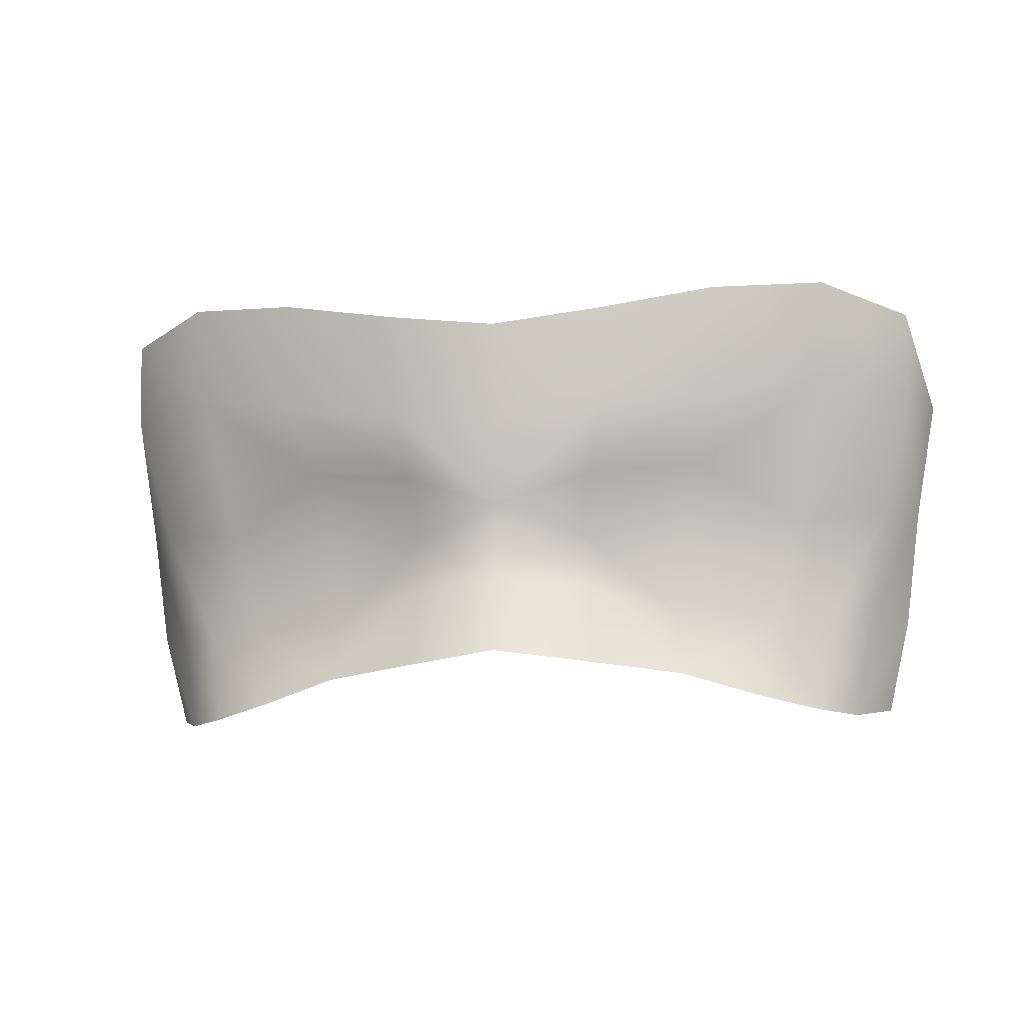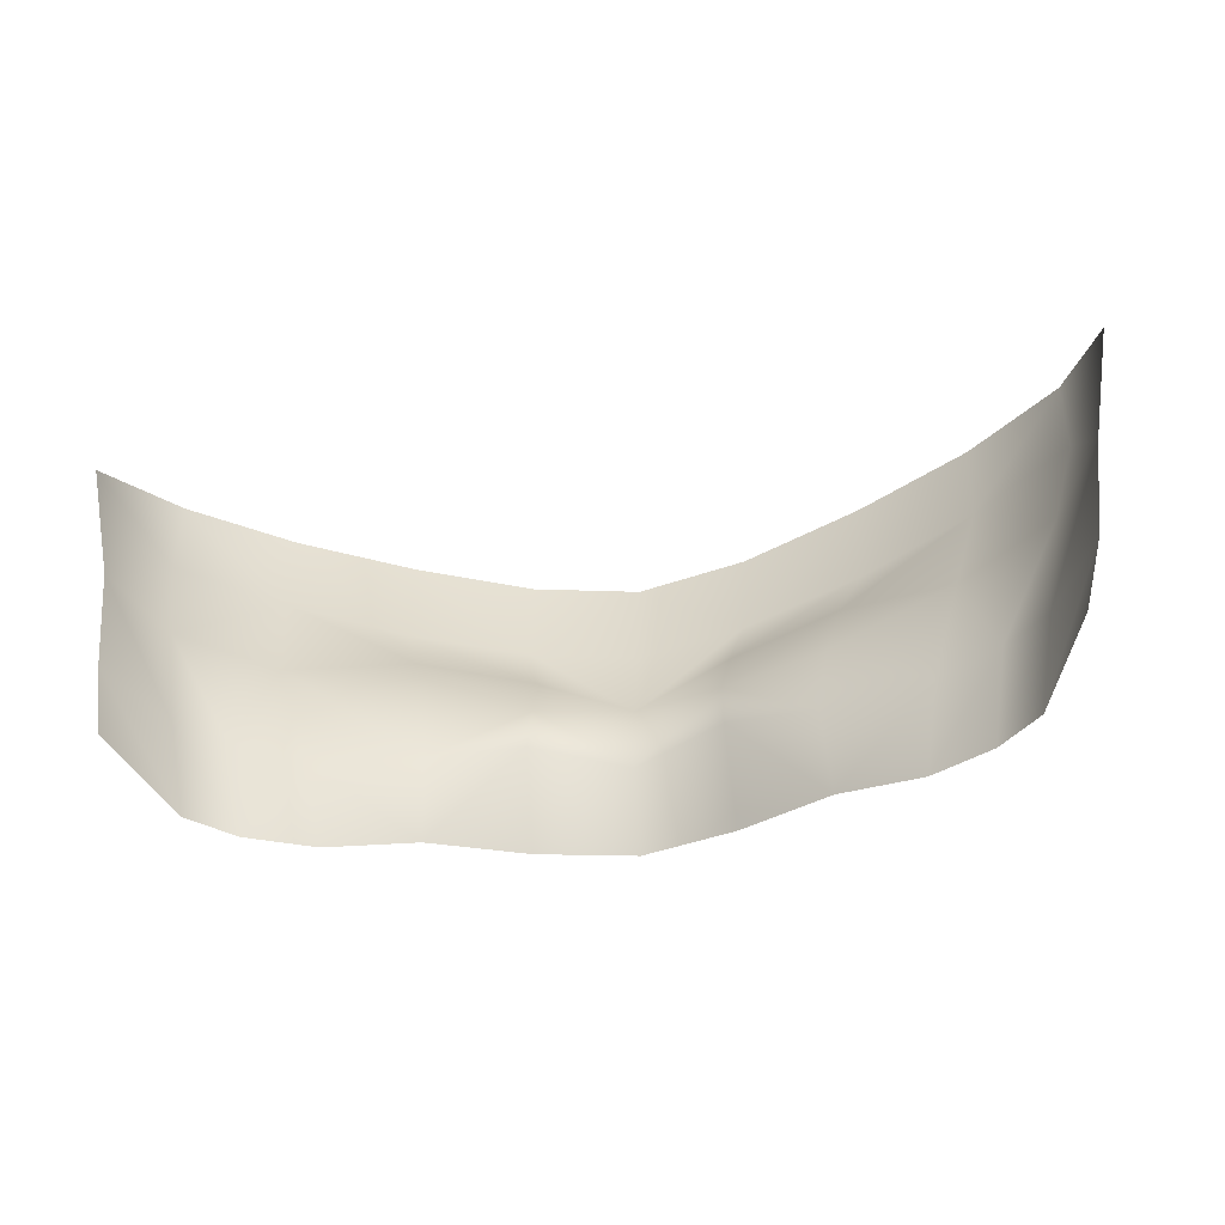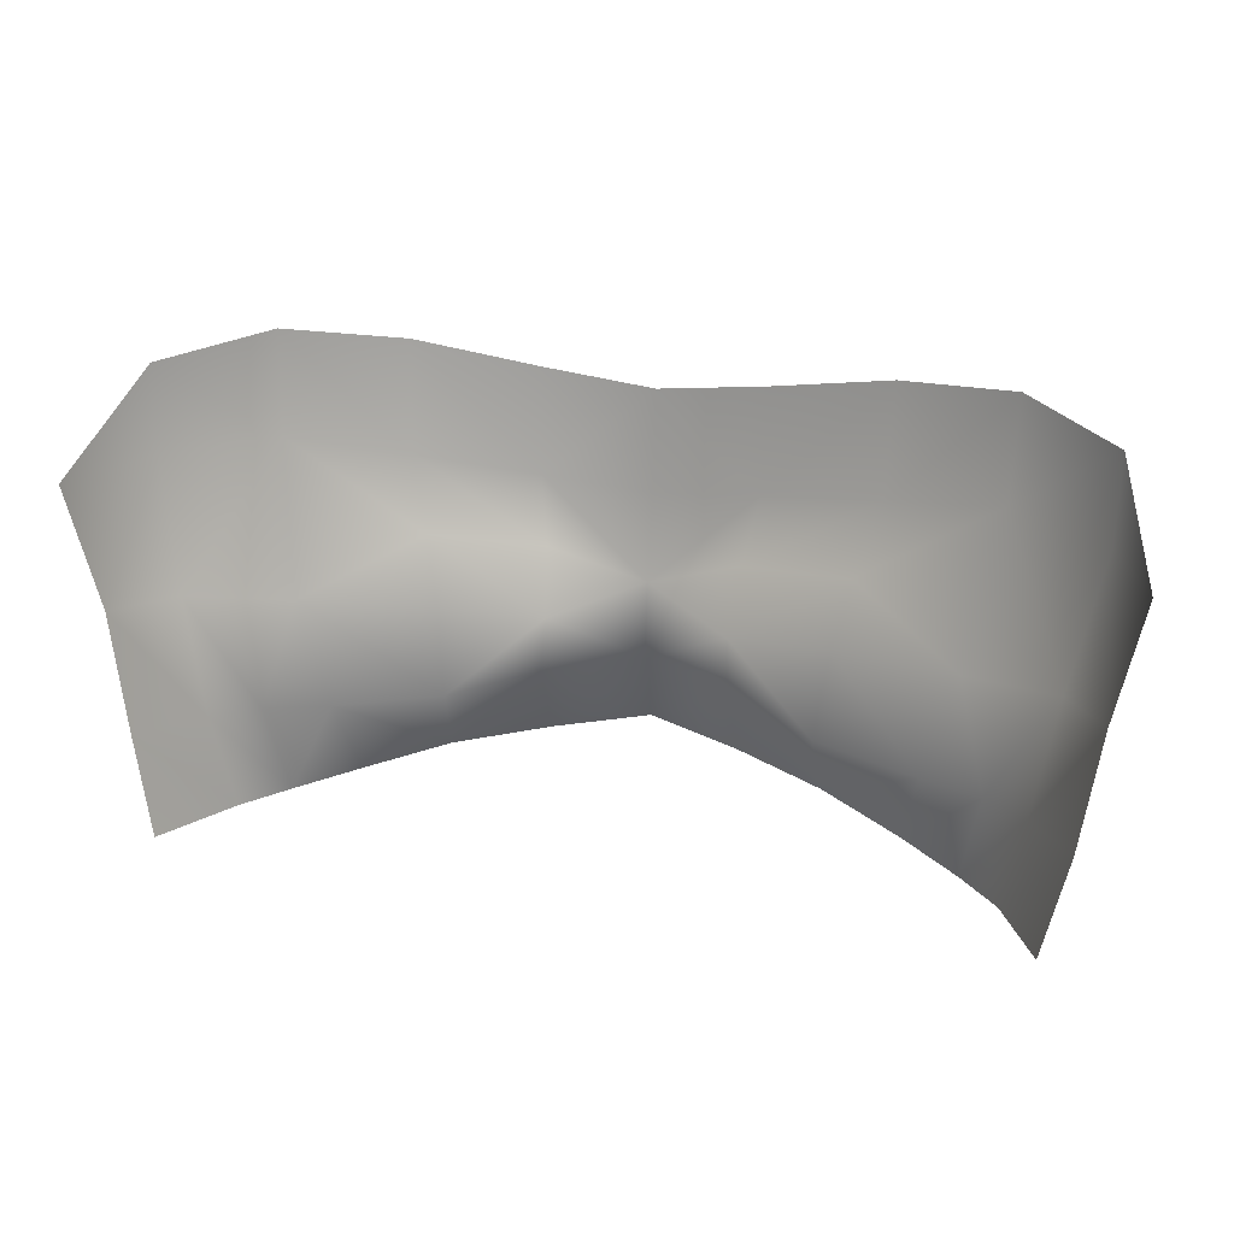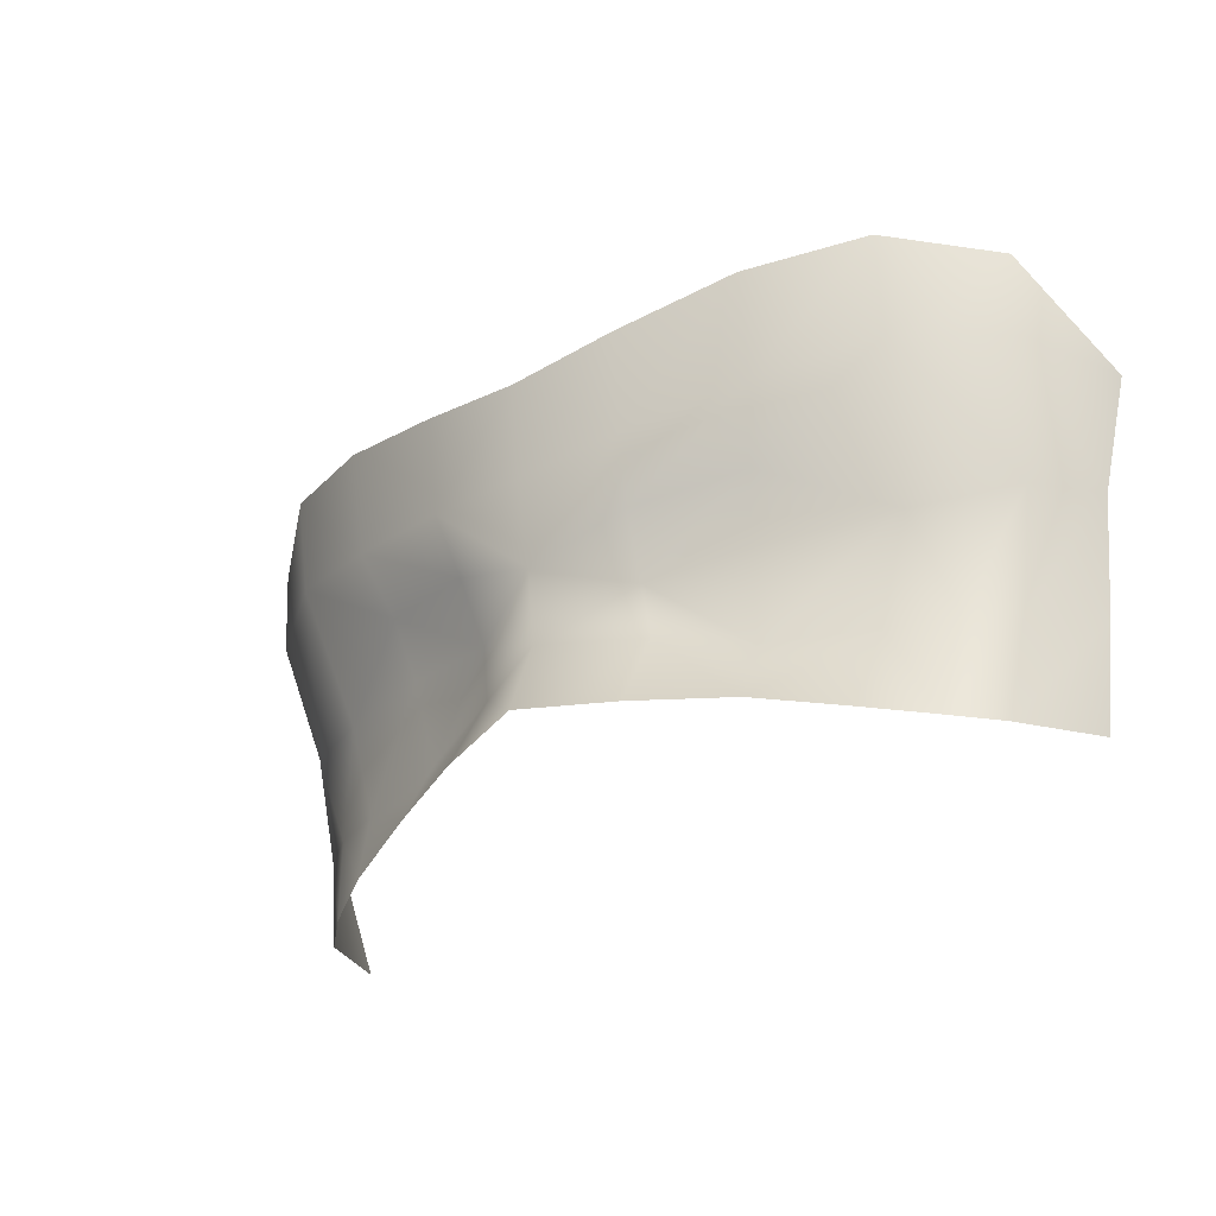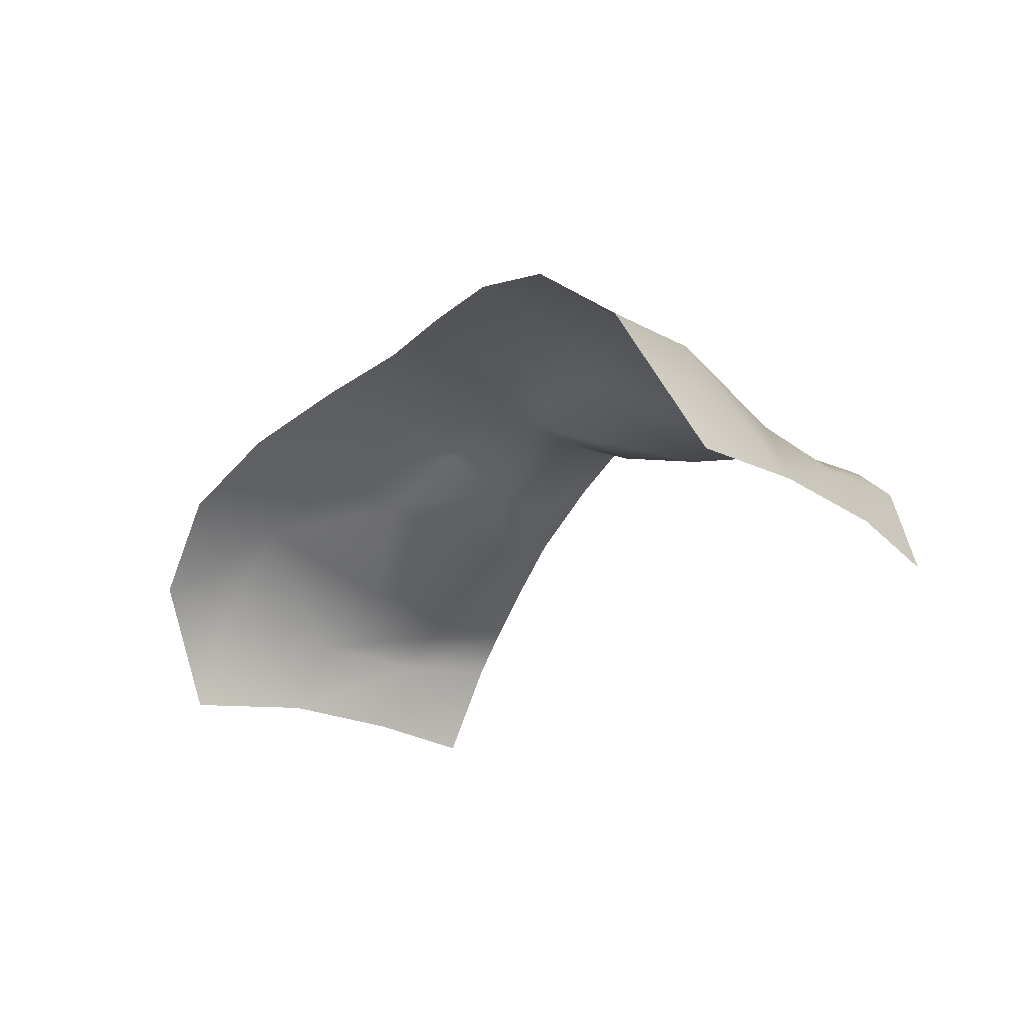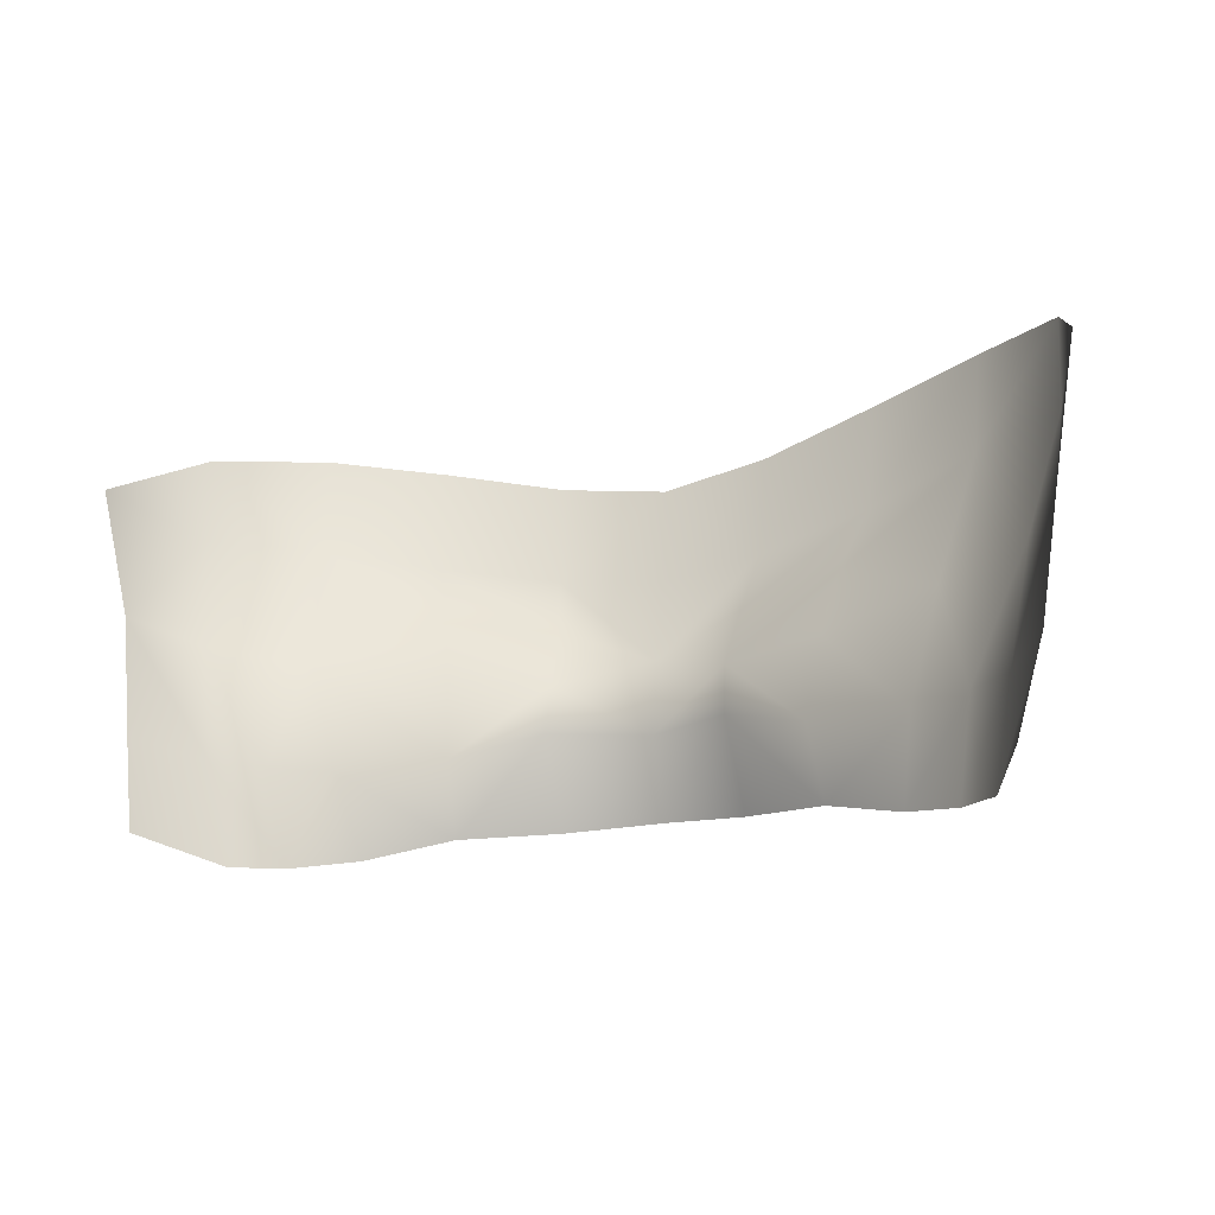
<metadata>
{"format":"obj","ext":"obj","renderer":"f3d","projection":"perspective","resolution":1024,"background":"white","views":[{"elev":-13.1,"azim":8.0,"up":"+Y"},{"elev":-43.4,"azim":-169.4,"up":"+Y"},{"elev":26.1,"azim":-165.8,"up":"+Y"},{"elev":-32.9,"azim":36.5,"up":"+Y"},{"elev":-23.5,"azim":-126.9,"up":"+Z"},{"elev":-18.1,"azim":-156.9,"up":"+Y"}]}
</metadata>
<code>
g facial_eye_geo
v -0.09089 1.331 0.07808
v -0.07743 1.307 0.09528
v -0.08619 1.311 0.07428
v -0.08148 1.329 0.09315
v -0.06892 1.308 0.1035
v -0.09437 1.357 0.07956
v -0.07259 1.328 0.09978
v -0.05639 1.31 0.1118
v -0.08584 1.354 0.0951
v -0.05989 1.328 0.1055
v -0.039 1.314 0.1192
v -0.09165 1.381 0.1026
v -0.09942 1.384 0.07657
v -0.09193 1.399 0.1037
v -0.07168 1.381 0.1177
v -0.07246 1.402 0.1207
v -0.06623 1.351 0.1056
v -0.0476 1.376 0.1264
v -0.0483 1.399 0.1302
v -0.04305 1.361 0.1202
v -0.04008 1.347 0.1161
v -0.03781 1.329 0.1121
v -0.02243 1.371 0.1326
v -0.023 1.393 0.1355
v -7.263e-17 1.39 0.1372
v -0.01997 1.358 0.1271
v -8.563e-17 1.351 0.1308
v -0.01871 1.345 0.1206
v -0.01926 1.334 0.1186
v -0.0197 1.316 0.1286
v -1.682e-16 1.318 0.1353
v -1.707e-16 1.335 0.129
v -7.946e-17 1.369 0.1349
v 0.02243 1.371 0.1326
v 0.023 1.393 0.1355
v 0.0483 1.399 0.1302
v 0.01926 1.334 0.1186
v 0.0197 1.316 0.1286
v 0.039 1.314 0.1192
v 0.01871 1.345 0.1206
v 0.0476 1.376 0.1264
v 0.07246 1.402 0.1207
v 0.01997 1.358 0.1271
v 0.03781 1.329 0.1121
v 0.07168 1.381 0.1177
v 0.09193 1.399 0.1037
v 0.04305 1.361 0.1202
v 0.04008 1.347 0.1161
v 0.06623 1.351 0.1056
v 0.05989 1.328 0.1055
v 0.05639 1.31 0.1118
v 0.06892 1.308 0.1035
v 0.09165 1.381 0.1026
v 0.09942 1.384 0.07657
v 0.09437 1.357 0.07956
v 0.08584 1.354 0.0951
v 0.07259 1.328 0.09978
v 0.08148 1.329 0.09315
v 0.09089 1.331 0.07808
v 0.07743 1.307 0.09528
v 0.08619 1.311 0.07428
g facial_eye_geo_0
f 3 2 1
f 2 4 1
f 2 5 4
f 6 1 4
f 5 7 4
f 5 8 7
f 9 6 4
f 7 9 4
f 8 10 7
f 8 11 10
f 12 6 9
f 12 13 6
f 12 14 13
f 12 15 14
f 9 15 12
f 15 16 14
f 17 9 7
f 7 10 17
f 9 17 15
f 15 18 16
f 18 19 16
f 15 17 20
f 20 18 15
f 17 10 21
f 17 21 20
f 11 22 10
f 10 22 21
f 18 23 19
f 23 24 19
f 25 24 23
f 18 20 26
f 26 23 18
f 23 26 27
f 20 21 28
f 20 28 26
f 21 22 28
f 27 26 28
f 22 11 29
f 28 22 29
f 11 30 29
f 30 31 29
f 28 29 32
f 31 32 29
f 32 27 28
f 33 25 23
f 27 33 23
f 25 33 34
f 34 33 27
f 35 25 34
f 35 34 36
f 32 31 37
f 31 38 37
f 38 39 37
f 40 27 32
f 32 37 40
f 34 41 36
f 36 41 42
f 27 43 34
f 40 43 27
f 41 34 43
f 39 44 37
f 37 44 40
f 41 45 42
f 42 45 46
f 43 47 41
f 40 47 43
f 45 41 47
f 40 48 47
f 40 44 48
f 48 49 47
f 48 44 49
f 47 49 45
f 44 39 50
f 44 50 49
f 39 51 50
f 50 51 52
f 45 53 46
f 54 46 53
f 54 53 55
f 45 56 53
f 45 49 56
f 55 53 56
f 49 50 57
f 57 50 52
f 57 56 49
f 55 56 58
f 56 57 58
f 57 52 58
f 59 55 58
f 52 60 58
f 58 60 59
f 60 61 59

</code>
